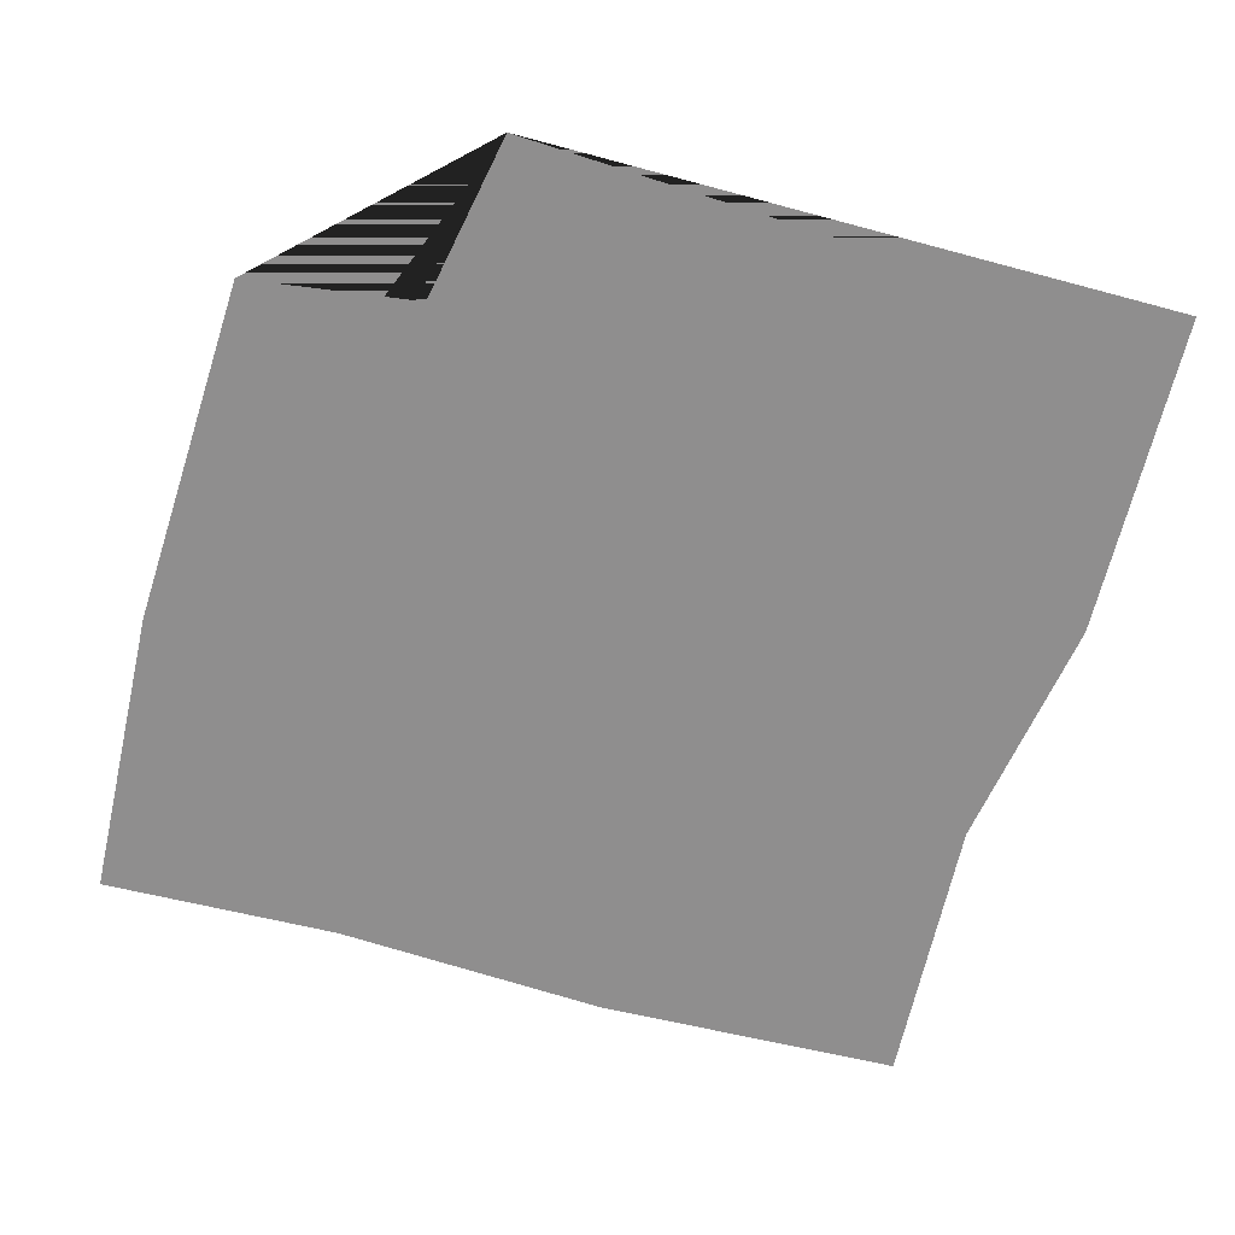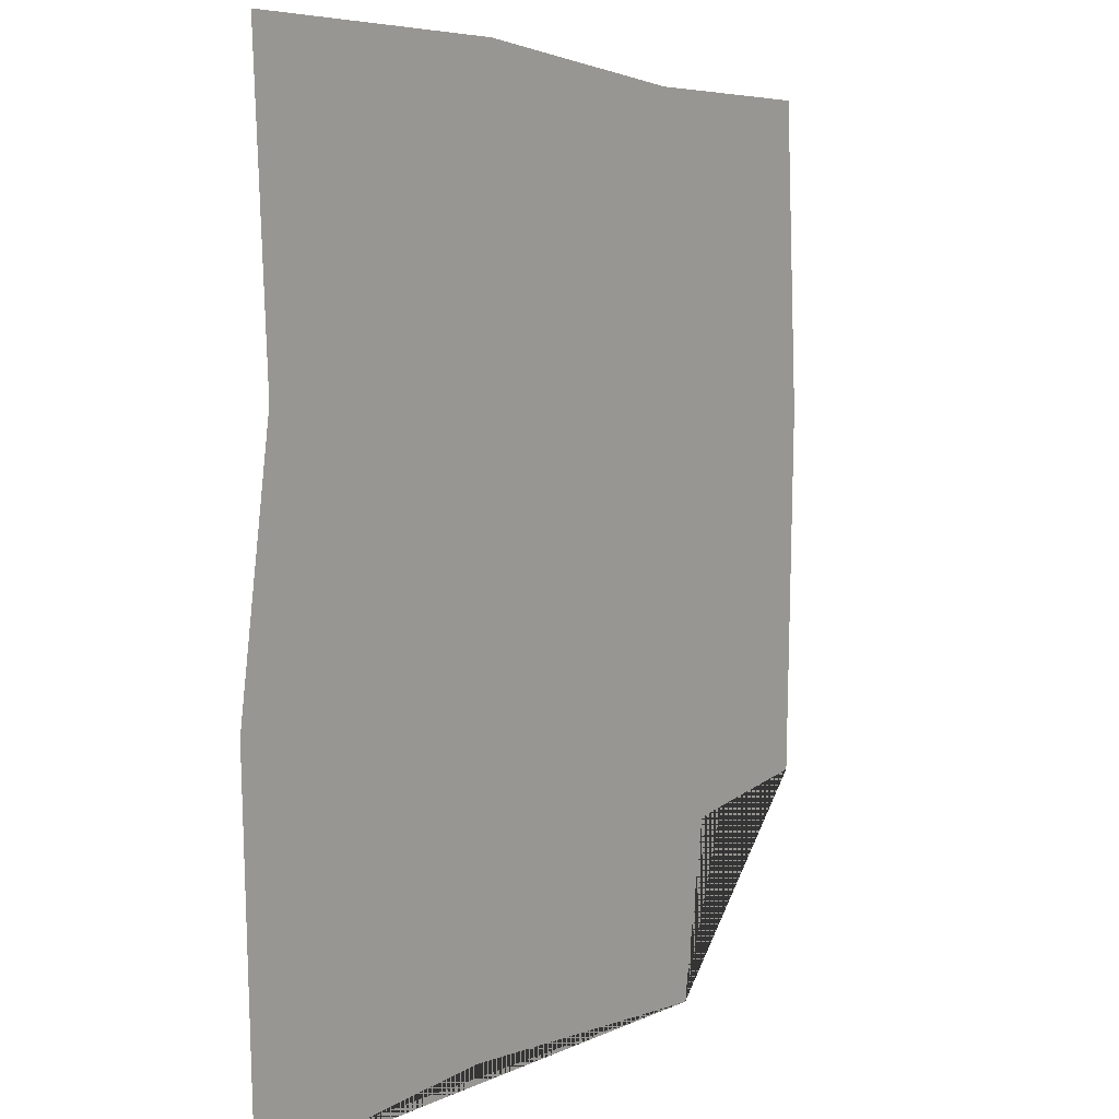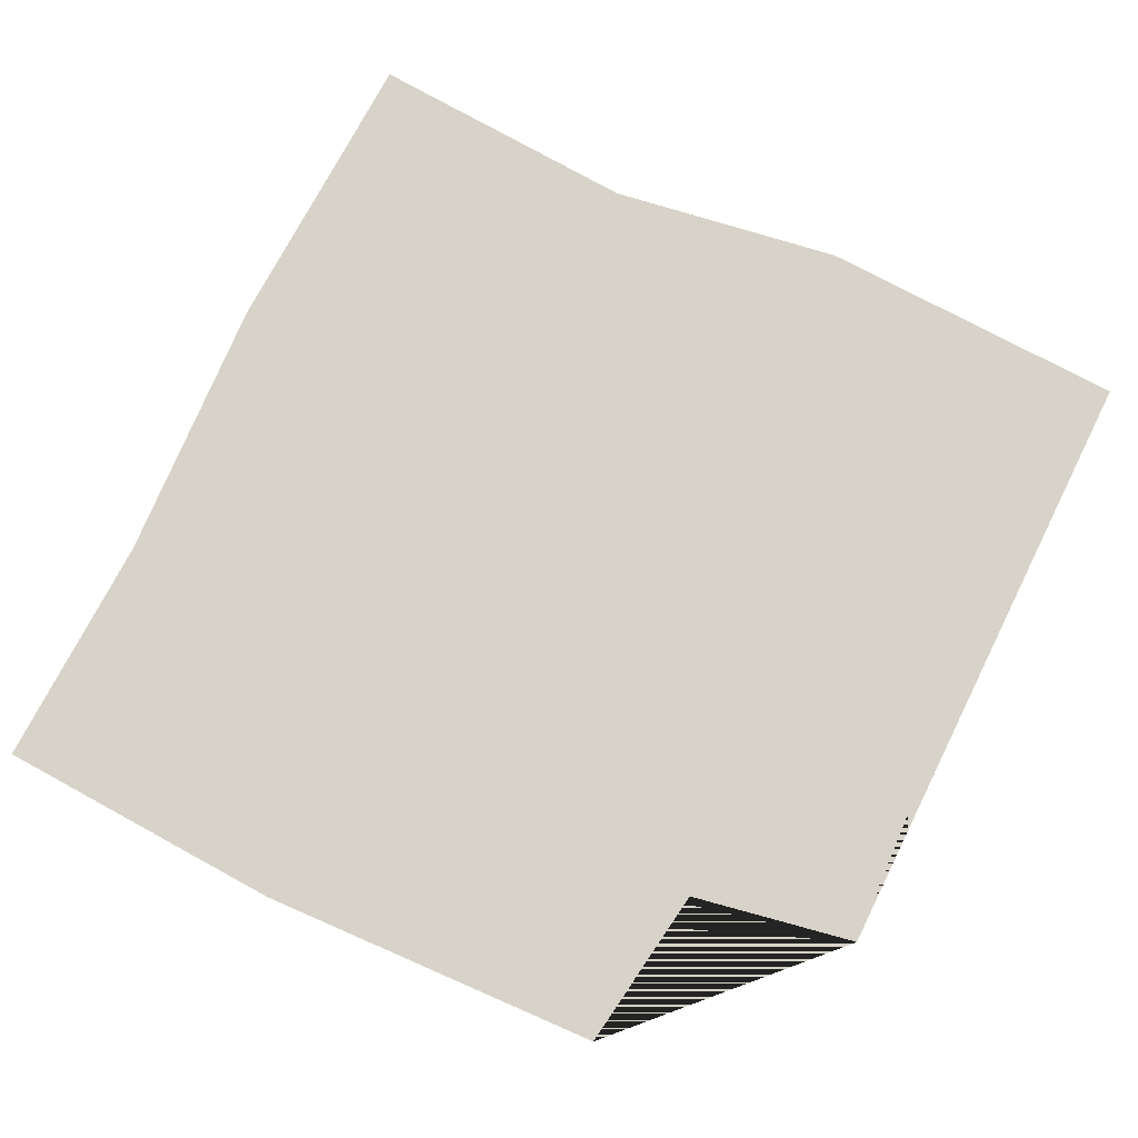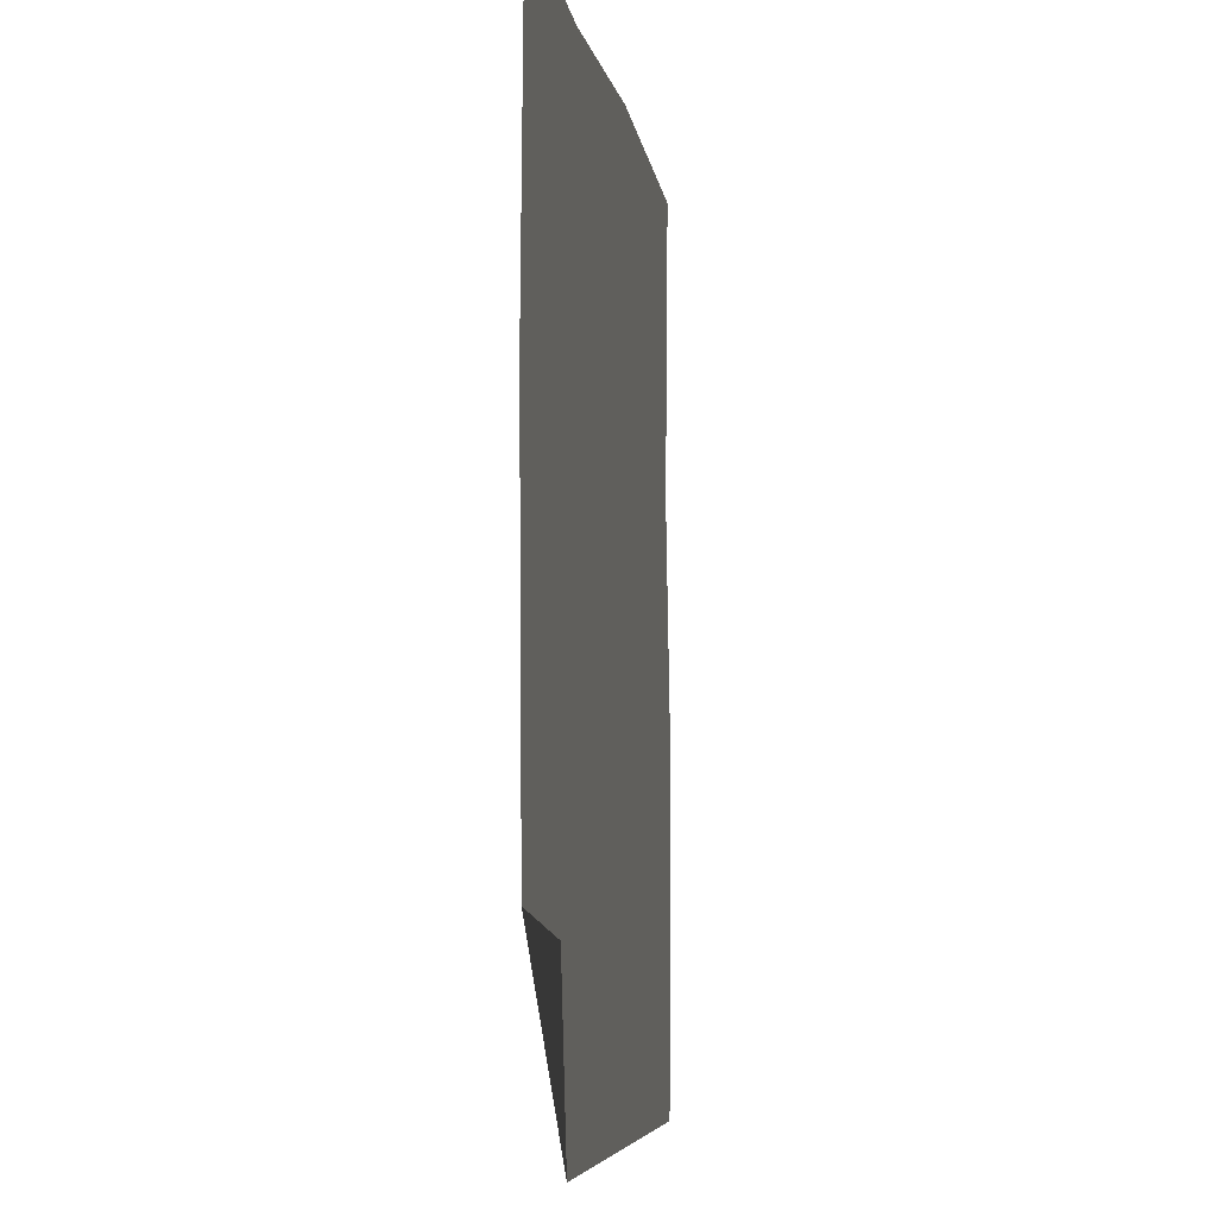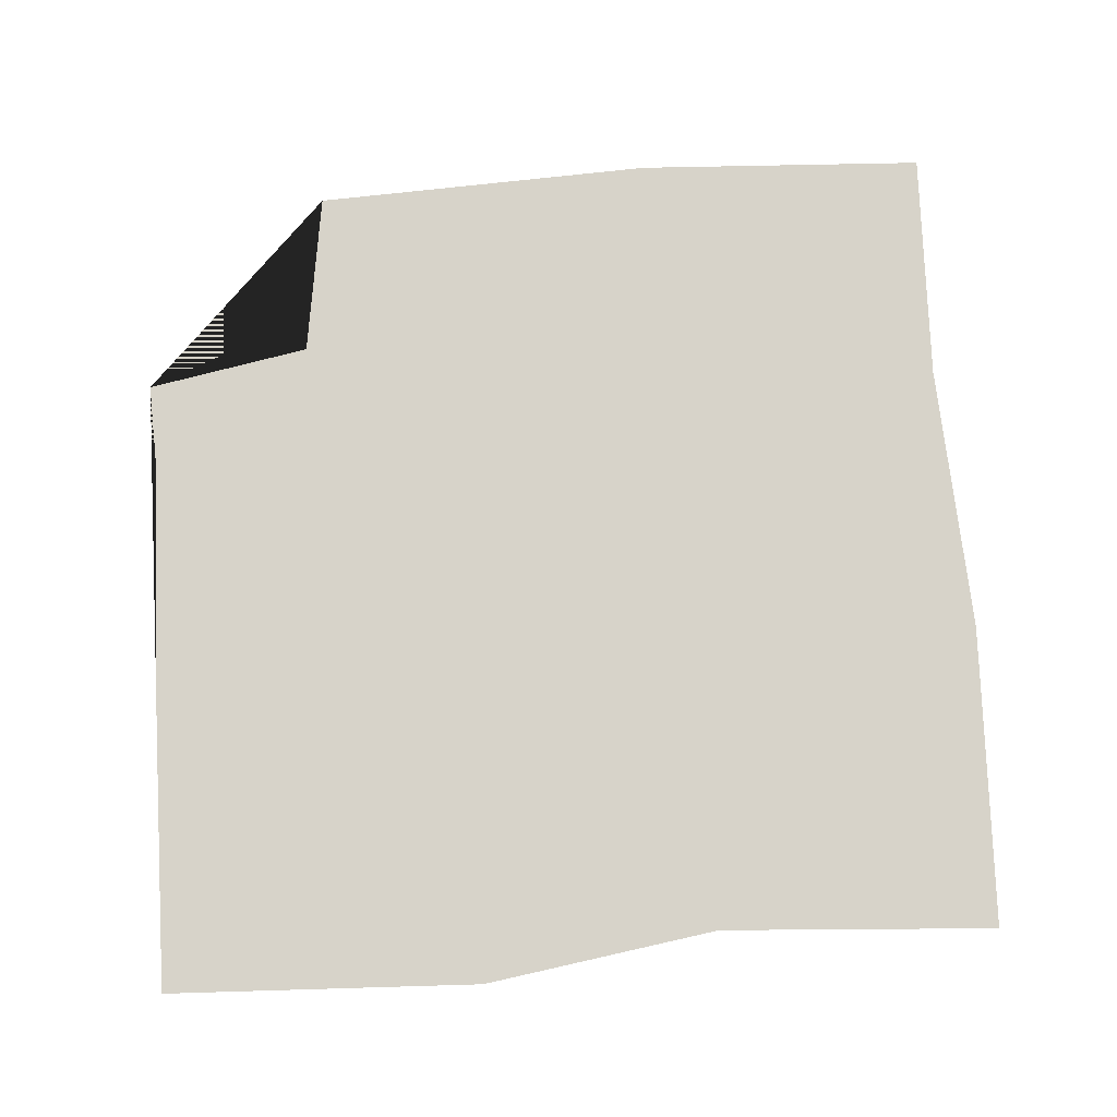
<metadata>
{"format":"obj","ext":"obj","renderer":"f3d","projection":"perspective","resolution":1024,"background":"white","views":[{"elev":-65.0,"azim":164.2,"up":"+Y"},{"elev":3.5,"azim":-57.9,"up":"+Z"},{"elev":76.2,"azim":115.7,"up":"+Y"},{"elev":-5.2,"azim":97.6,"up":"+Z"},{"elev":76.3,"azim":-94.1,"up":"+Y"}]}
</metadata>
<code>
o Highlight
v 0.4055 0 -0.7915
v -0.2489 0 -0.7659
v -0.7958 0 -0.8043
v -0.8215 0 -0.1982
v -0.753 0 0.2538
v -0.7873 0 0.7851
v -0.2025 0 0.8086
v 0.3241 0 0.7829
v 0.7786 0 0.7991
v 0.8077 0 0.2358
v 0.7824 0 -0.4275
v 0.4637 0 -0.4749
g Highlight
f 1 2 3 4 5 6 7 8 9 10 11 12

</code>
